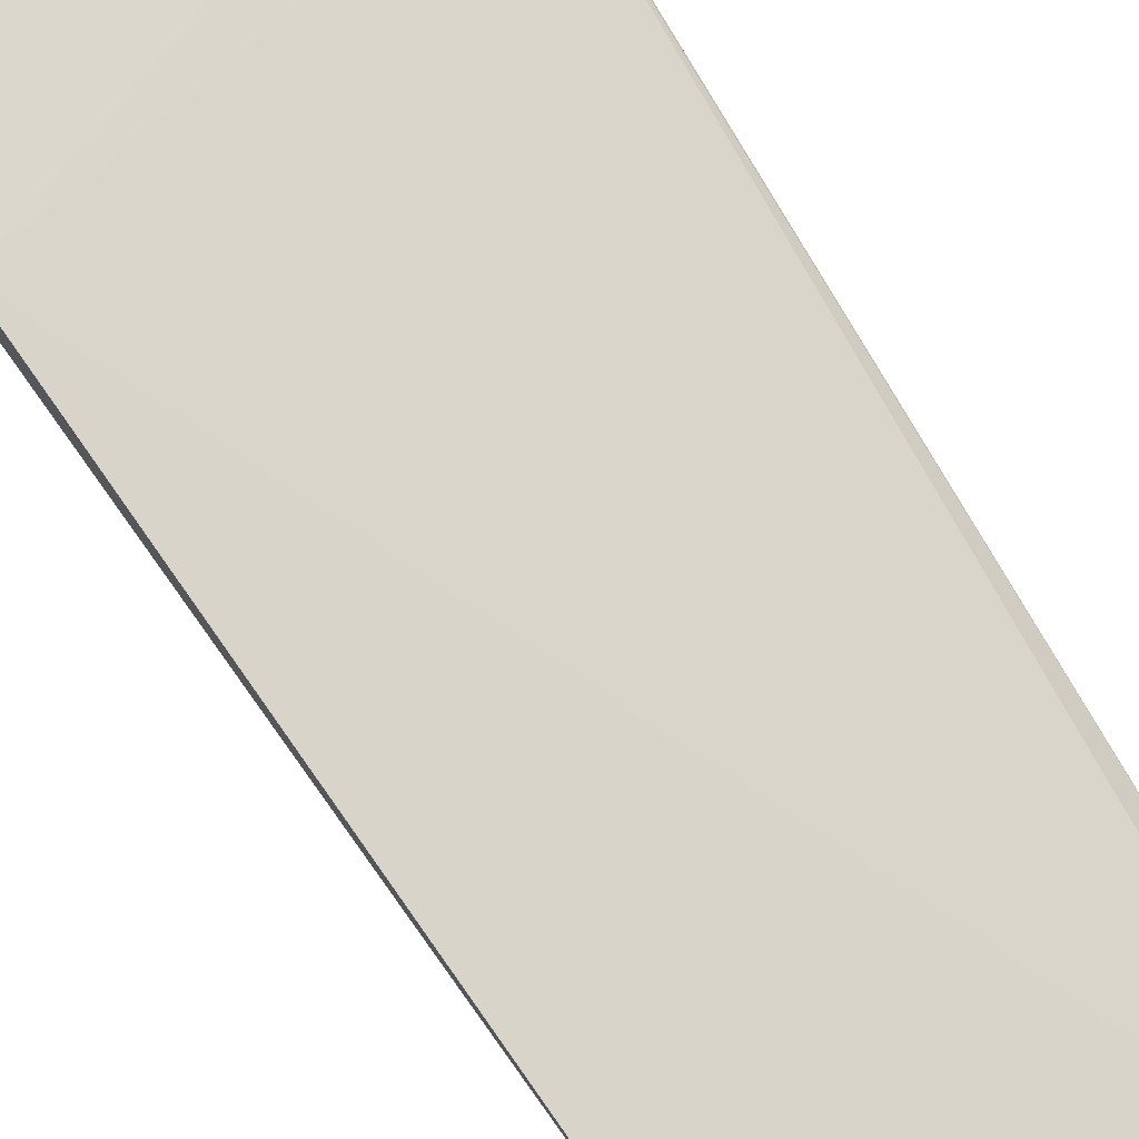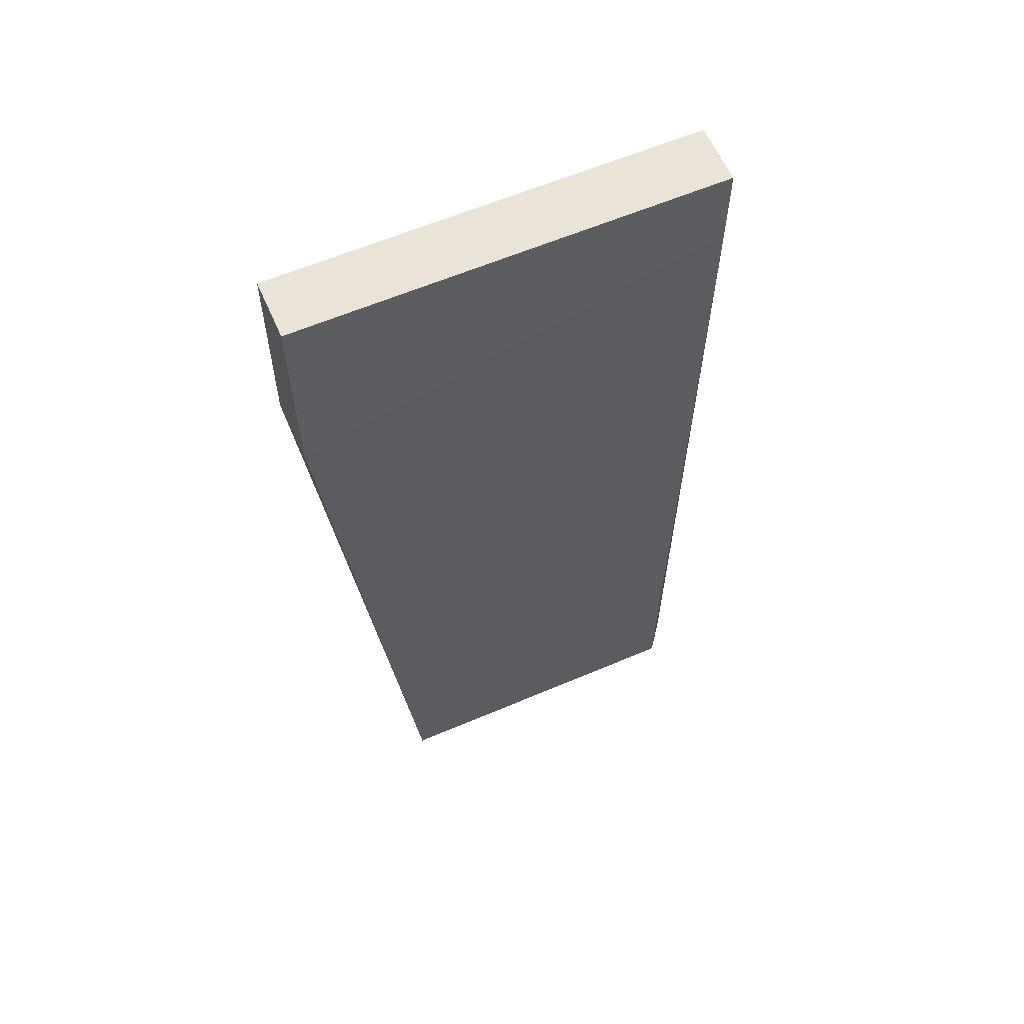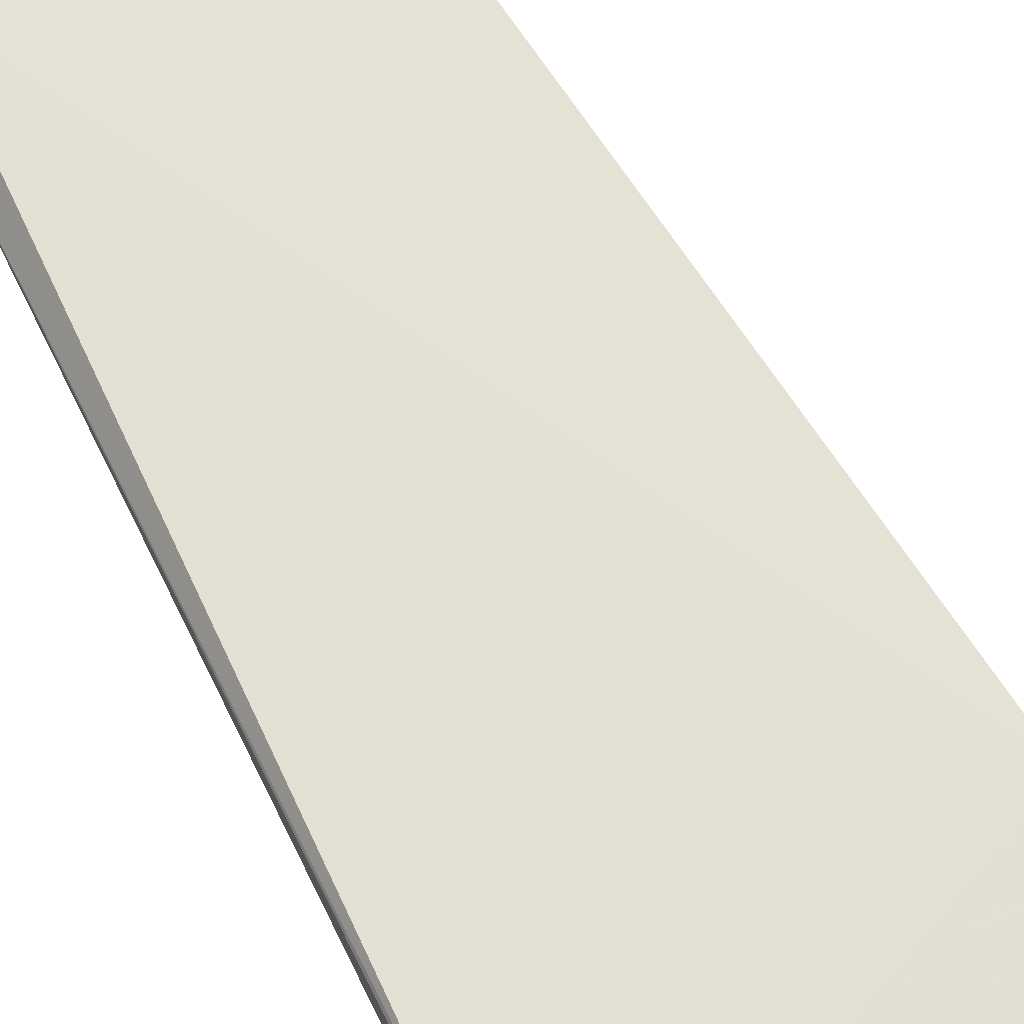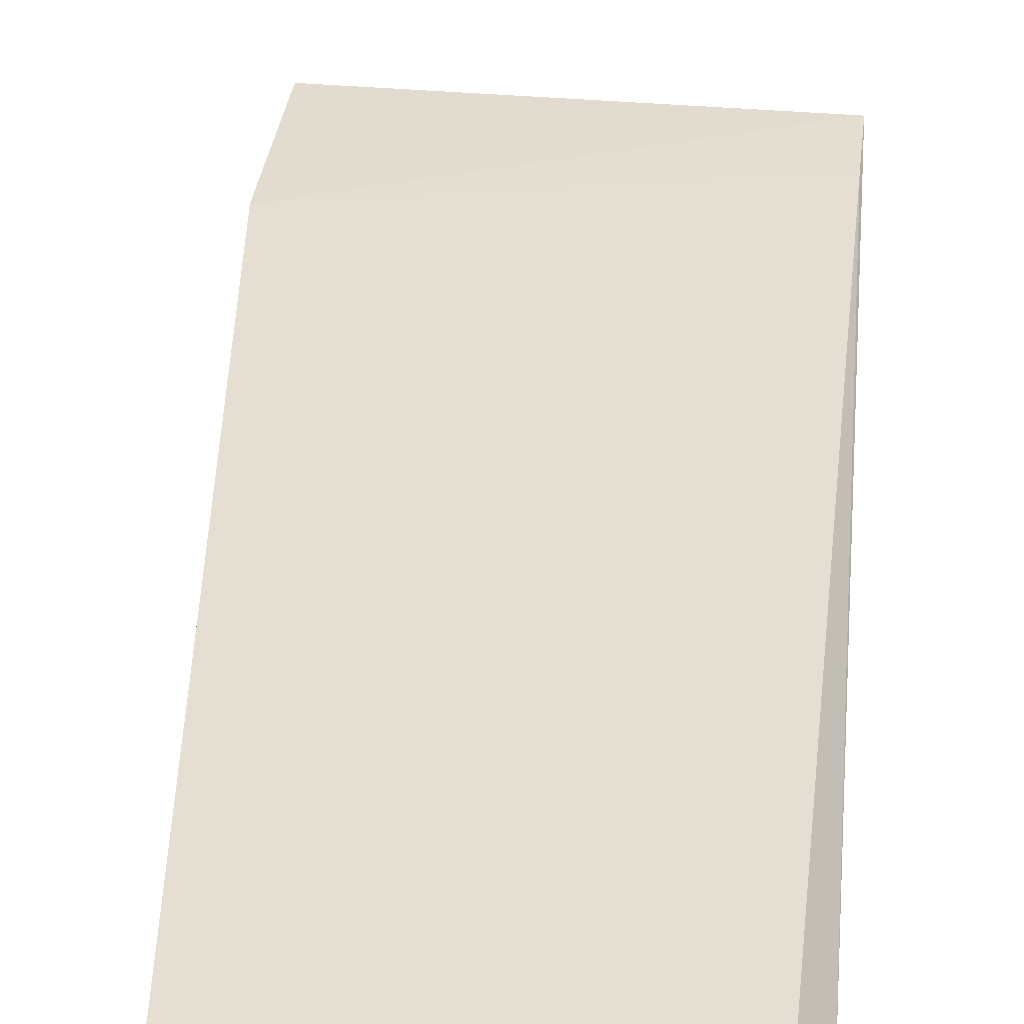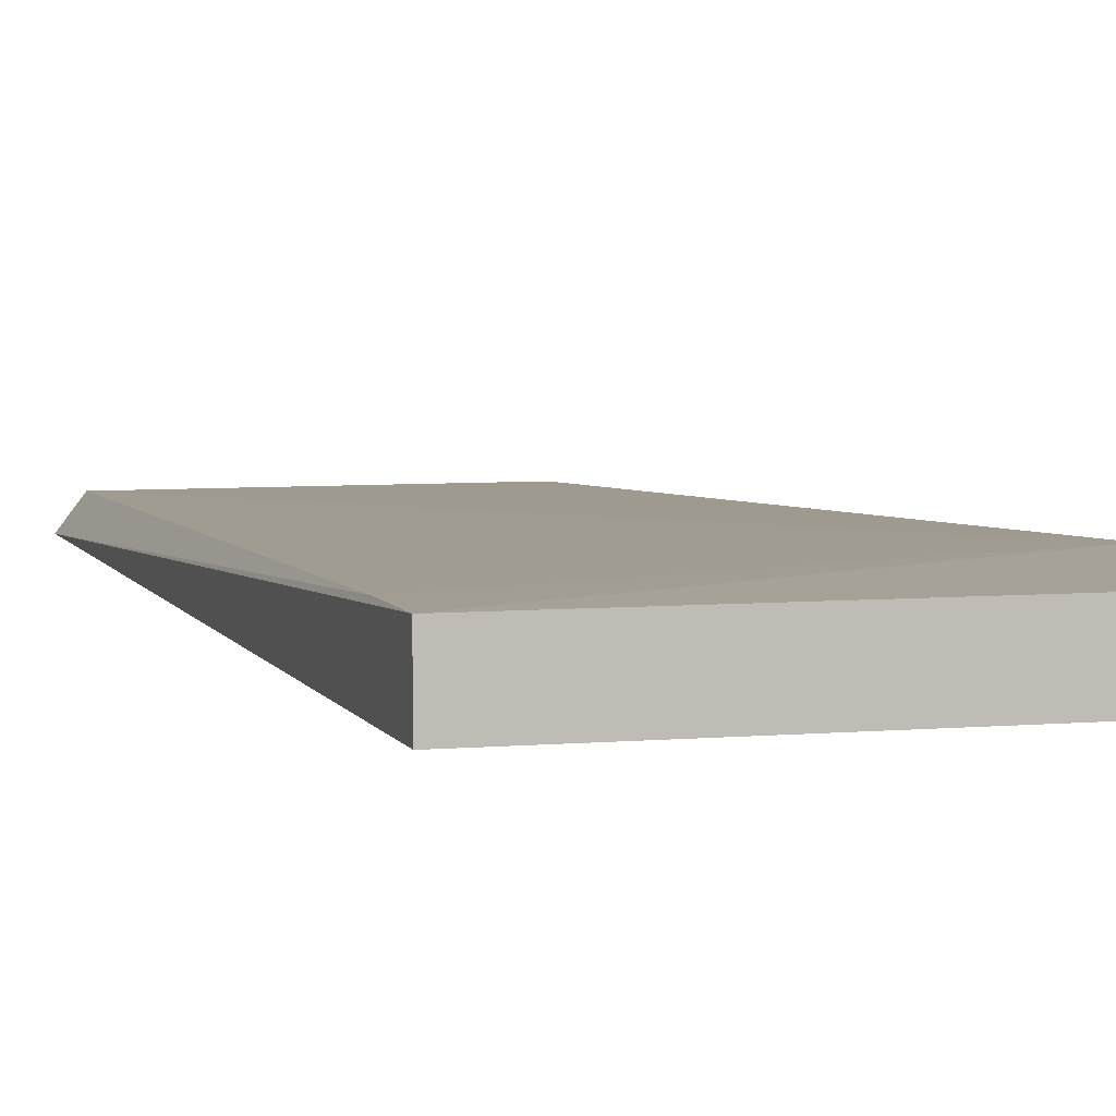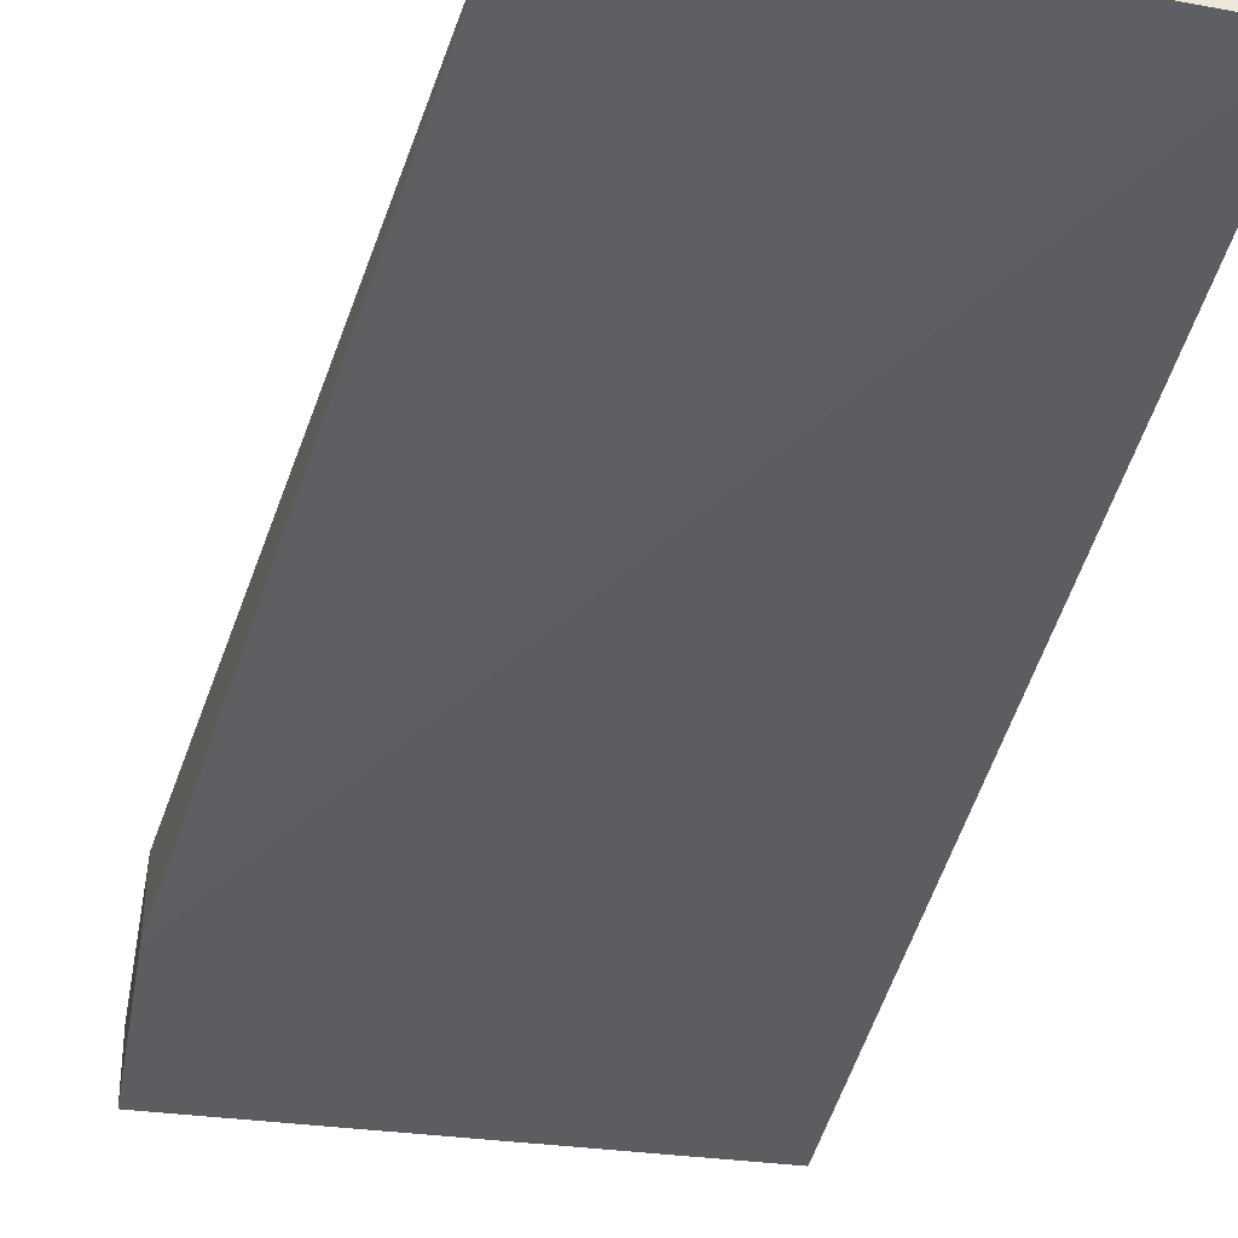
<metadata>
{"format":"obj","ext":"obj","renderer":"f3d","projection":"perspective","resolution":1024,"background":"white","views":[{"elev":74.0,"azim":-28.6,"up":"+Z"},{"elev":60.0,"azim":-23.7,"up":"+Y"},{"elev":66.4,"azim":154.9,"up":"+Z"},{"elev":35.2,"azim":6.9,"up":"+Z"},{"elev":5.6,"azim":164.6,"up":"+Z"},{"elev":-36.8,"azim":-9.5,"up":"+Z"}]}
</metadata>
<code>
v -0.6739 0.04502 -0.4506
v -0.6624 -0.4616 -0.4772
v -0.6739 0.04572 -0.4809
v -0.8913 0.04572 -0.4809
v -0.843 -0.4616 -0.4624
v -0.8913 -0.05092 -0.4809
v -0.6739 -0.4616 -0.4624
v -0.8913 0.04502 -0.4506
v -0.674 0.003607 -0.451
v -0.8908 -0.05097 -0.449
f 1 2 3
f 1 3 4
f 6 3 2
f 6 4 3
f 6 2 5
f 7 5 2
f 8 1 4
f 8 4 6
f 9 7 2
f 9 2 1
f 10 8 6
f 10 6 5
f 10 5 7
f 10 7 9
f 10 9 1
f 10 1 8

</code>
